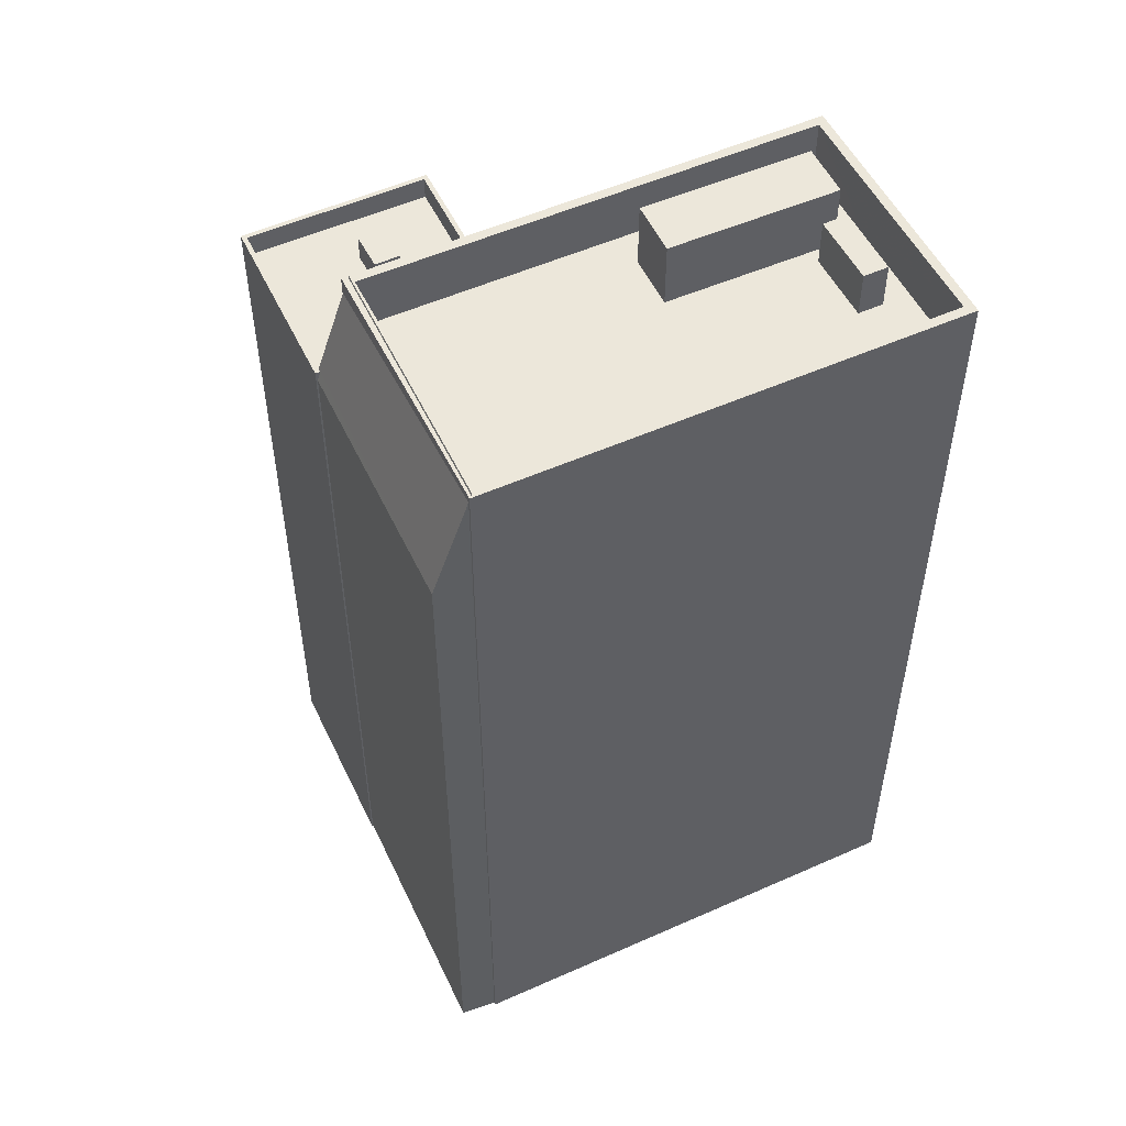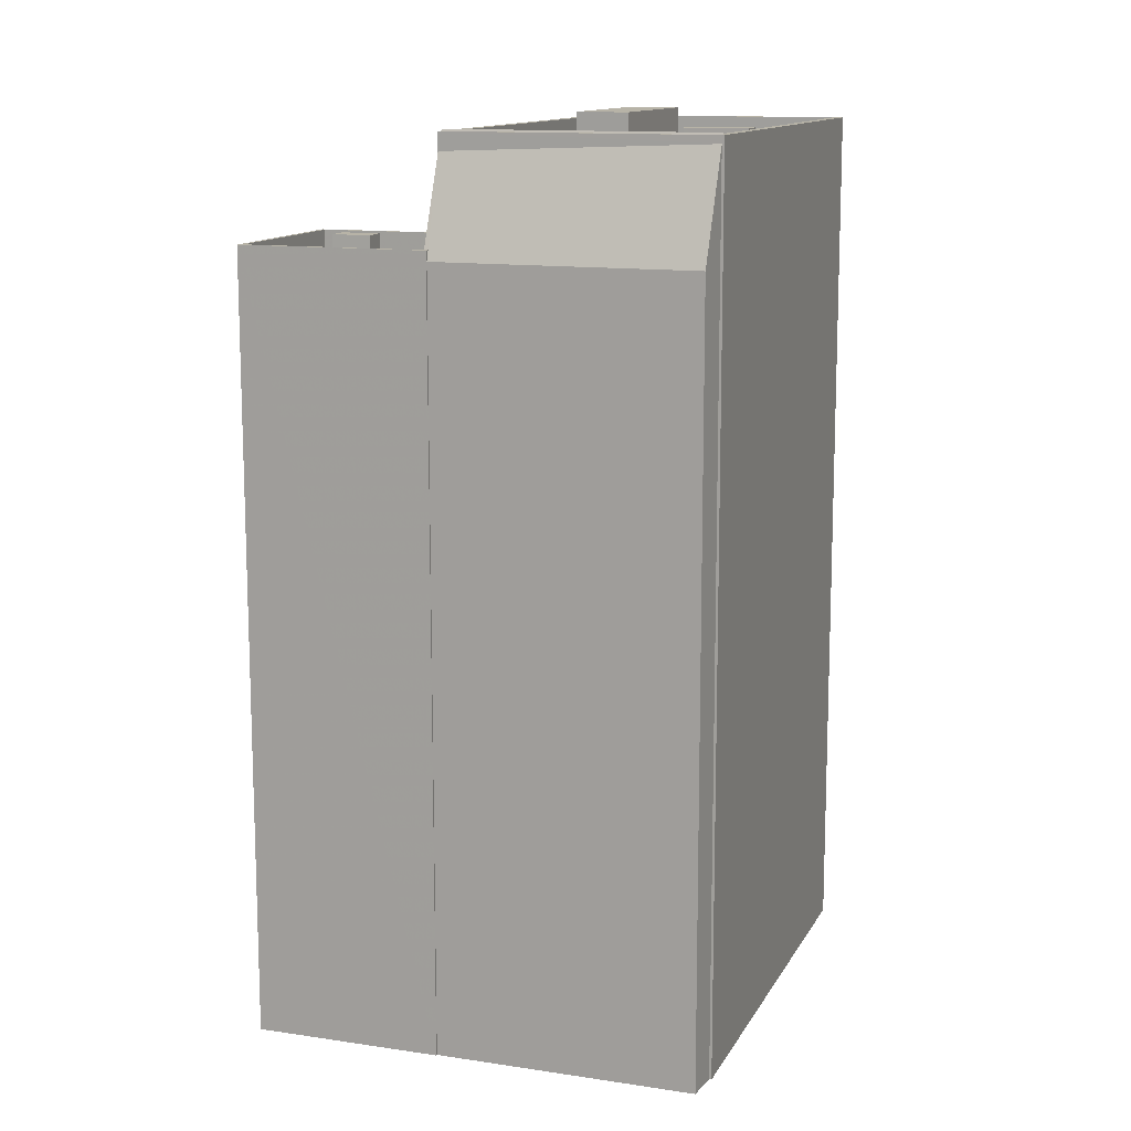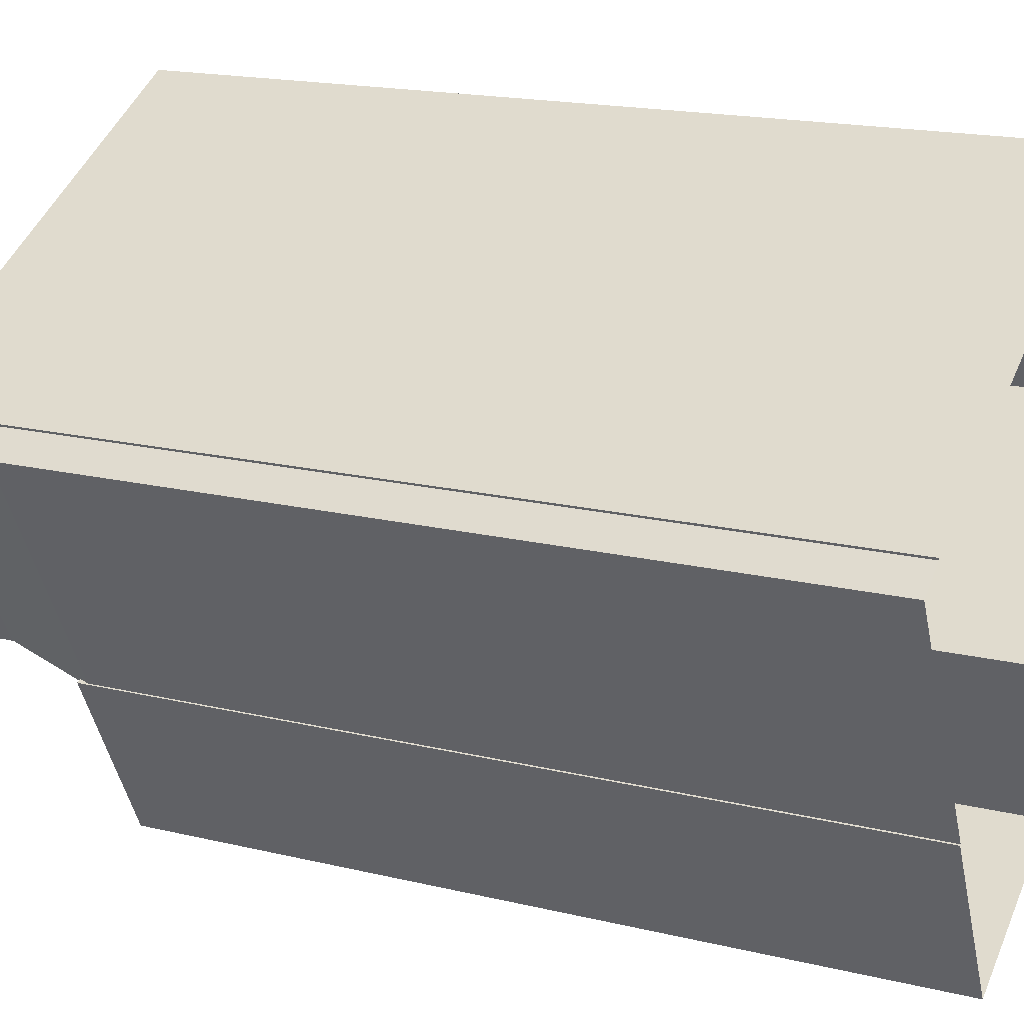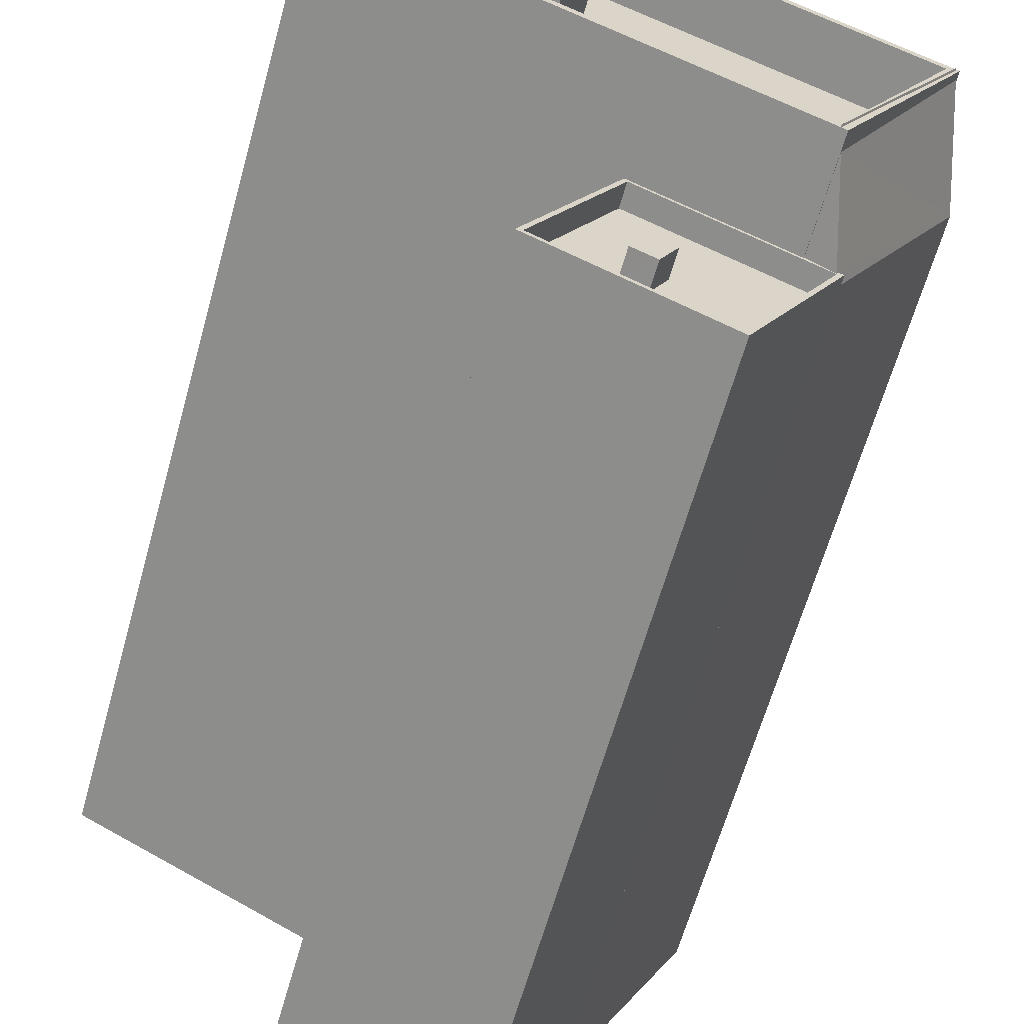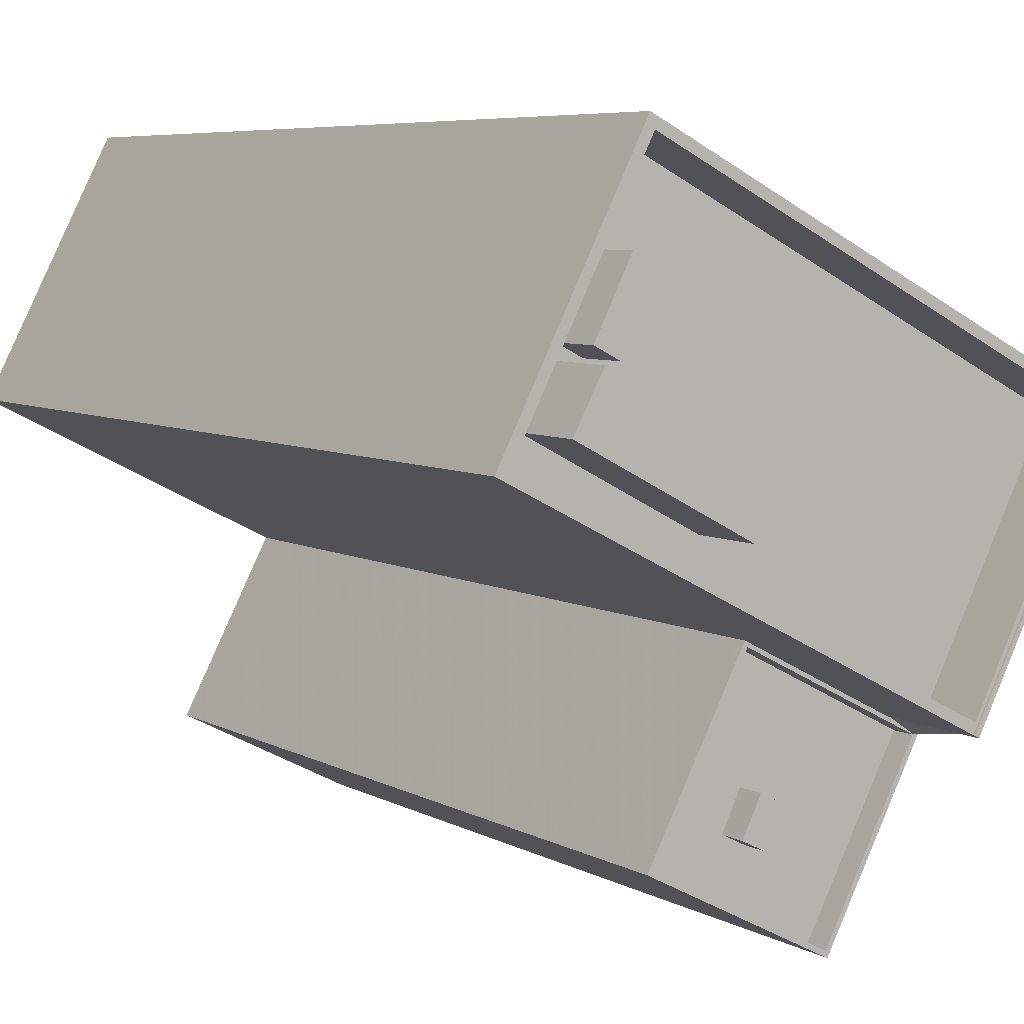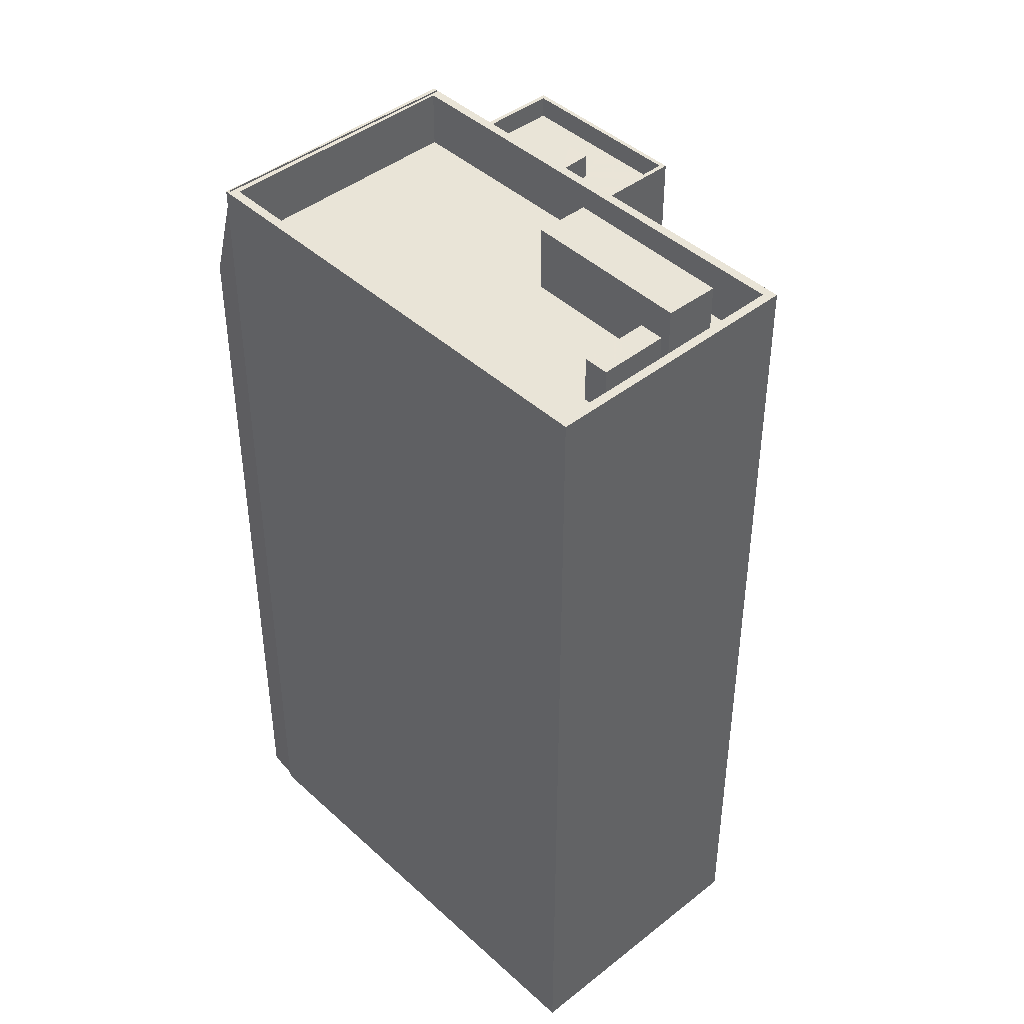
<metadata>
{"format":"obj","ext":"obj","renderer":"f3d","projection":"perspective","resolution":1024,"background":"white","views":[{"elev":52.8,"azim":127.3,"up":"+Z"},{"elev":12.6,"azim":81.8,"up":"+Z"},{"elev":17.8,"azim":115.4,"up":"+Y"},{"elev":-63.1,"azim":-15.6,"up":"+Y"},{"elev":6.1,"azim":-32.0,"up":"+Y"},{"elev":43.5,"azim":-160.1,"up":"+Z"}]}
</metadata>
<code>
v -5581 -3.59e+04 3.682
v -5576 -3.589e+04 3.686
v -5568 -3.59e+04 3.678
v -5557 -3.59e+04 3.68
v -5557 -3.59e+04 3.68
v -5565 -3.592e+04 3.674
v -5572 -3.591e+04 3.676
v -5561 -3.591e+04 3.676
v -5561 -3.591e+04 3.676
v -5556 -3.59e+04 3.68
v -5557 -3.59e+04 42.52
v -5557 -3.59e+04 42.61
v -5557 -3.59e+04 42.52
v -5563 -3.591e+04 42.6
v -5562 -3.591e+04 42.52
v -5563 -3.591e+04 42.52
v -5561 -3.591e+04 37.47
v -5556 -3.59e+04 37.47
v -5561 -3.591e+04 37.92
v -5557 -3.59e+04 42.19
v -5562 -3.591e+04 41.74
v -5561 -3.591e+04 37.92
v -5562 -3.591e+04 42.52
v -5557 -3.59e+04 42.52
v -5581 -3.59e+04 42.52
v -5563 -3.591e+04 42.52
v -5580 -3.59e+04 42.52
v -5563 -3.591e+04 42.52
v -5562 -3.591e+04 42.52
v -5575 -3.589e+04 40.03
v -5579 -3.589e+04 40.03
v -5576 -3.589e+04 40.03
v -5574 -3.589e+04 40.03
v -5577 -3.59e+04 40.03
v -5577 -3.589e+04 40.03
v -5575 -3.589e+04 40.03
v -5558 -3.59e+04 40.02
v -5571 -3.59e+04 40.02
v -5561 -3.59e+04 40.02
v -5577 -3.59e+04 40.03
v -5576 -3.59e+04 40.03
v -5572 -3.59e+04 40.02
v -5563 -3.591e+04 40.02
v -5580 -3.59e+04 40.02
v -5579 -3.59e+04 40.02
v -5576 -3.589e+04 42.53
v -5575 -3.589e+04 42.53
v -5557 -3.59e+04 42.52
v -5558 -3.59e+04 42.52
v -5568 -3.59e+04 37.92
v -5568 -3.59e+04 37.92
v -5562 -3.591e+04 37.92
v -5565 -3.592e+04 37.92
v -5565 -3.592e+04 37.92
v -5561 -3.591e+04 37.92
v -5561 -3.591e+04 37.92
v -5562 -3.591e+04 37.92
v -5568 -3.59e+04 36.92
v -5568 -3.591e+04 36.92
v -5565 -3.591e+04 36.92
v -5567 -3.591e+04 36.92
v -5569 -3.591e+04 36.92
v -5572 -3.591e+04 36.92
v -5569 -3.591e+04 36.92
v -5568 -3.591e+04 36.92
v -5565 -3.592e+04 36.92
v -5561 -3.591e+04 36.92
v -5568 -3.59e+04 37.92
v -5572 -3.591e+04 37.92
v -5572 -3.591e+04 37.92
v -5568 -3.591e+04 38.07
v -5569 -3.591e+04 38.07
v -5568 -3.591e+04 38.07
v -5567 -3.591e+04 38.07
v -5576 -3.589e+04 42.08
v -5576 -3.59e+04 42.08
v -5575 -3.589e+04 42.08
v -5577 -3.589e+04 42.08
v -5577 -3.59e+04 42.96
v -5572 -3.59e+04 42.96
v -5571 -3.59e+04 42.96
v -5579 -3.59e+04 42.96
f 1 2 3
f 2 4 5
f 6 7 3
f 6 8 9
f 8 5 10
f 3 2 5
f 6 3 8
f 3 5 8
f 11 12 13
f 12 14 15
f 13 12 15
f 14 16 15
f 17 18 19
f 18 20 21
f 19 21 22
f 19 18 21
f 23 24 13
f 15 23 13
f 16 23 15
f 25 23 26
f 25 26 27
f 28 26 29
f 27 26 28
f 23 16 26
f 30 31 32
f 33 30 32
f 31 34 35
f 32 31 35
f 36 33 32
f 37 33 38
f 39 37 38
f 34 40 35
f 40 41 35
f 38 41 40
f 36 41 38
f 33 36 38
f 42 43 39
f 43 42 44
f 44 45 31
f 39 38 42
f 31 45 34
f 34 45 40
f 42 45 44
f 27 46 25
f 27 47 46
f 48 46 47
f 48 24 46
f 29 49 28
f 13 24 11
f 47 49 48
f 29 48 49
f 11 24 48
f 50 51 52
f 53 54 55
f 51 55 52
f 22 56 19
f 55 54 56
f 57 52 22
f 22 52 55
f 22 55 56
f 58 59 60
f 60 59 61
f 62 63 64
f 63 59 58
f 62 64 65
f 63 62 59
f 61 66 67
f 67 60 61
f 65 64 66
f 65 66 61
f 50 68 51
f 53 69 54
f 54 69 70
f 69 68 70
f 51 68 69
f 71 72 73
f 74 71 73
f 75 76 77
f 75 78 76
f 79 80 81
f 79 82 80
f 26 16 14
f 14 12 29
f 14 29 26
f 12 48 29
f 11 48 12
f 5 20 18
f 10 5 18
f 8 10 18
f 17 8 18
f 21 57 22
f 68 1 3
f 1 68 25
f 52 23 50
f 23 25 68
f 50 23 68
f 25 2 1
f 25 46 2
f 2 24 4
f 2 46 24
f 4 20 5
f 57 21 52
f 21 23 52
f 24 20 4
f 23 20 24
f 23 21 20
f 43 28 39
f 39 49 37
f 39 28 49
f 44 28 43
f 44 27 28
f 30 47 31
f 31 27 44
f 31 47 27
f 37 49 33
f 33 47 30
f 33 49 47
f 8 17 9
f 9 17 56
f 17 19 56
f 54 6 9
f 56 54 9
f 54 7 6
f 54 70 7
f 3 7 70
f 68 3 70
f 53 67 66
f 53 55 67
f 63 69 64
f 64 53 66
f 64 69 53
f 69 63 58
f 51 69 58
f 58 60 51
f 60 67 55
f 51 60 55
f 62 73 72
f 62 65 73
f 59 62 72
f 71 59 72
f 74 59 71
f 74 61 59
f 73 61 74
f 73 65 61
f 77 32 75
f 77 36 32
f 36 77 76
f 41 36 76
f 35 41 76
f 78 35 76
f 32 78 75
f 32 35 78
f 38 81 80
f 42 38 80
f 45 42 80
f 82 45 80
f 40 45 82
f 79 40 82
f 81 40 79
f 81 38 40

</code>
